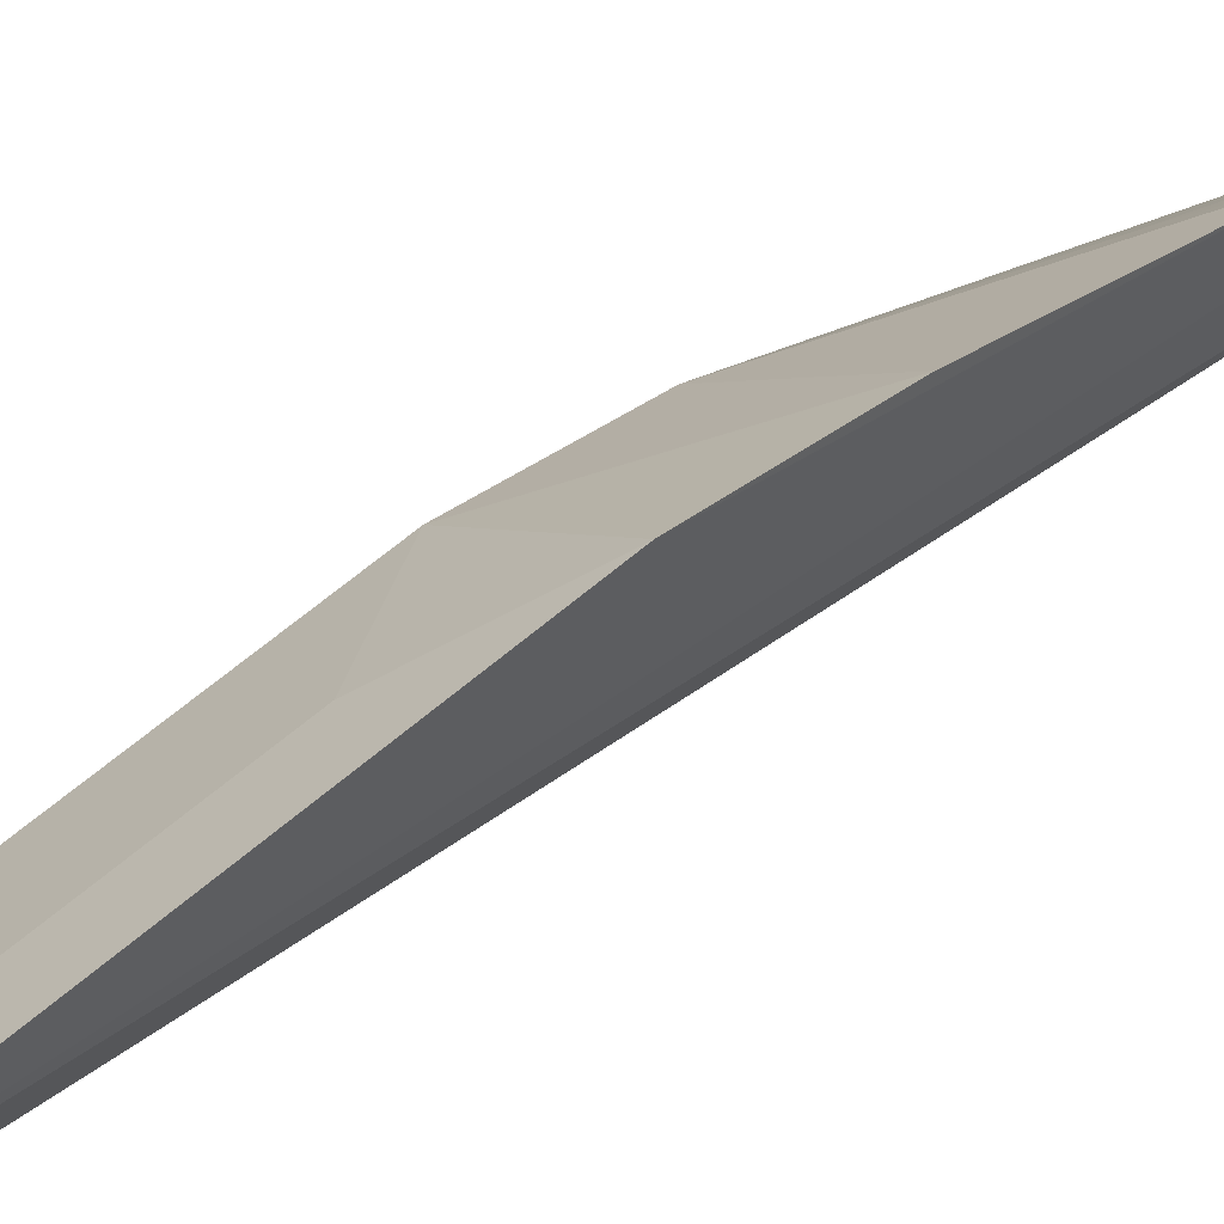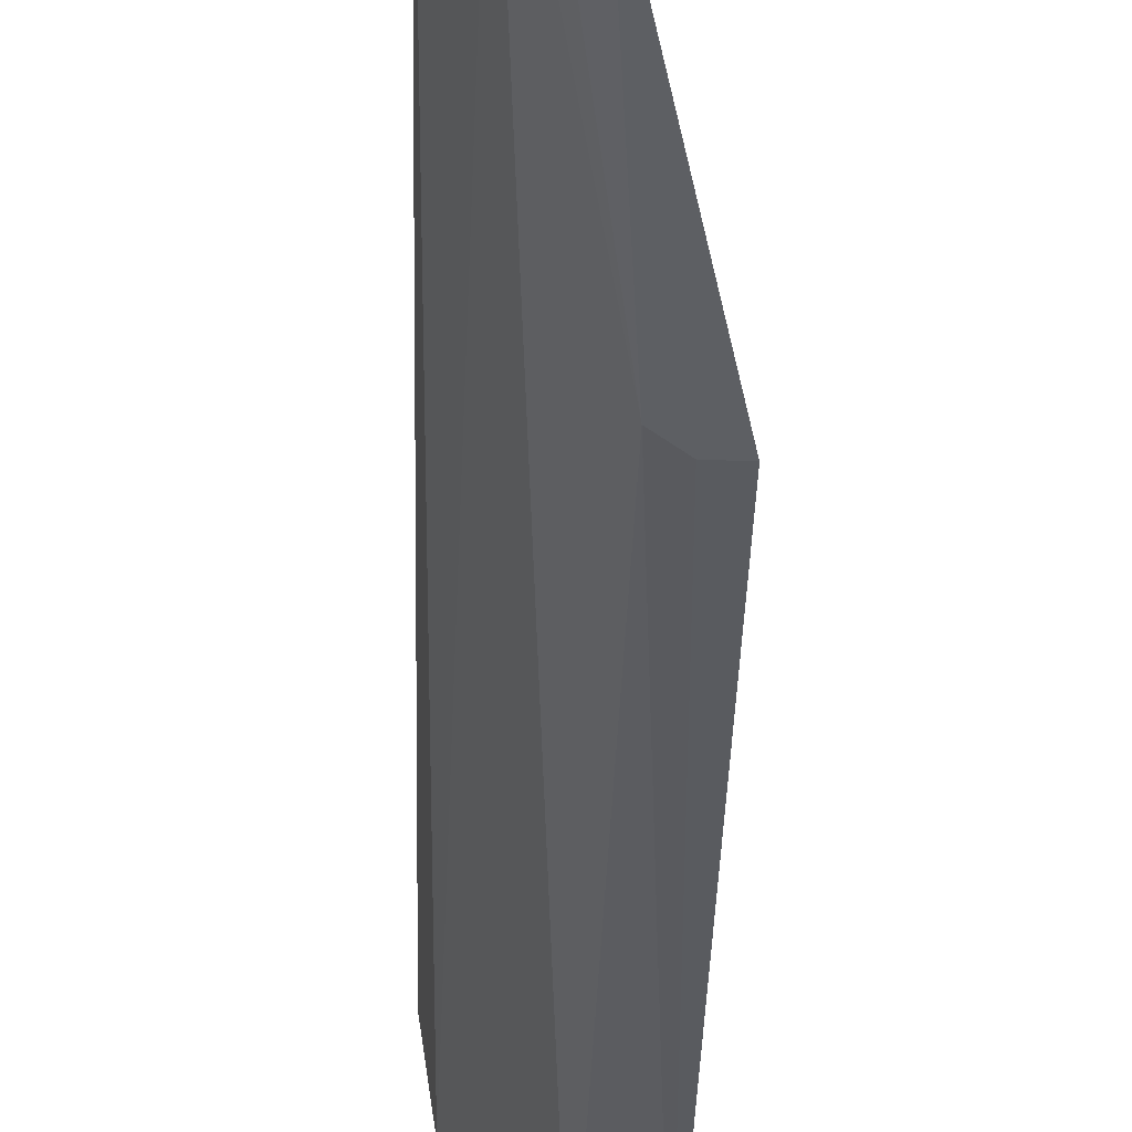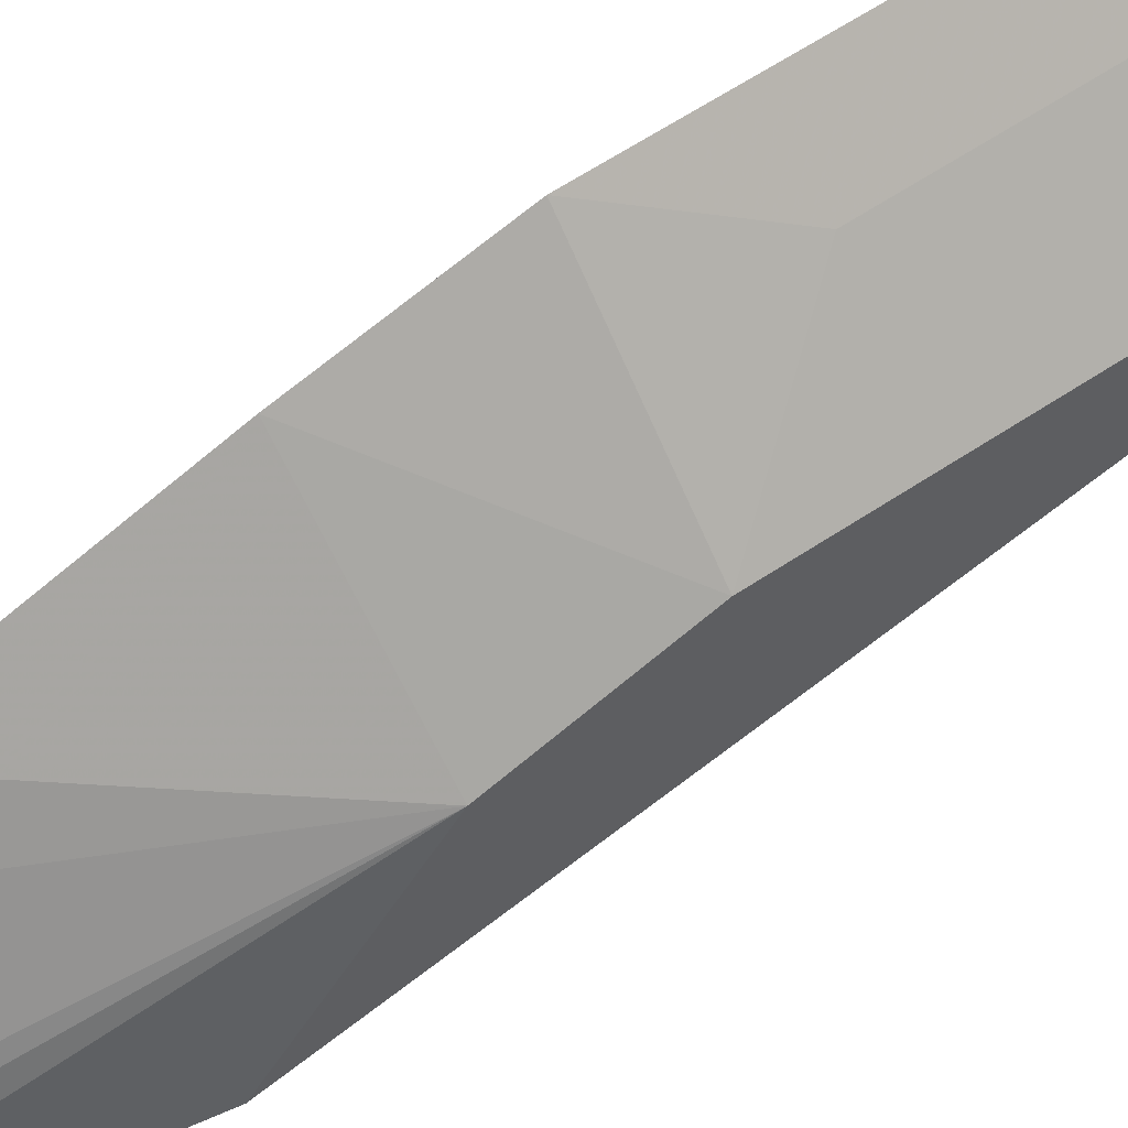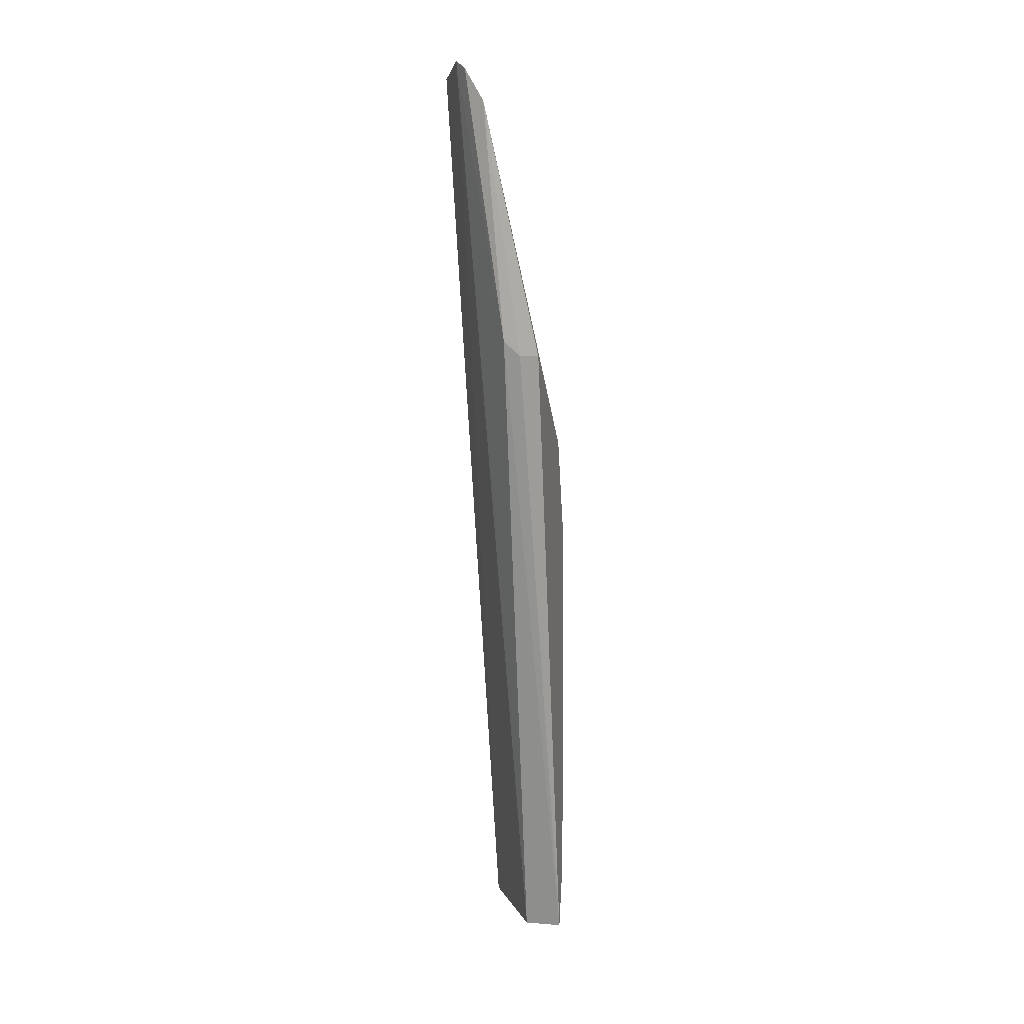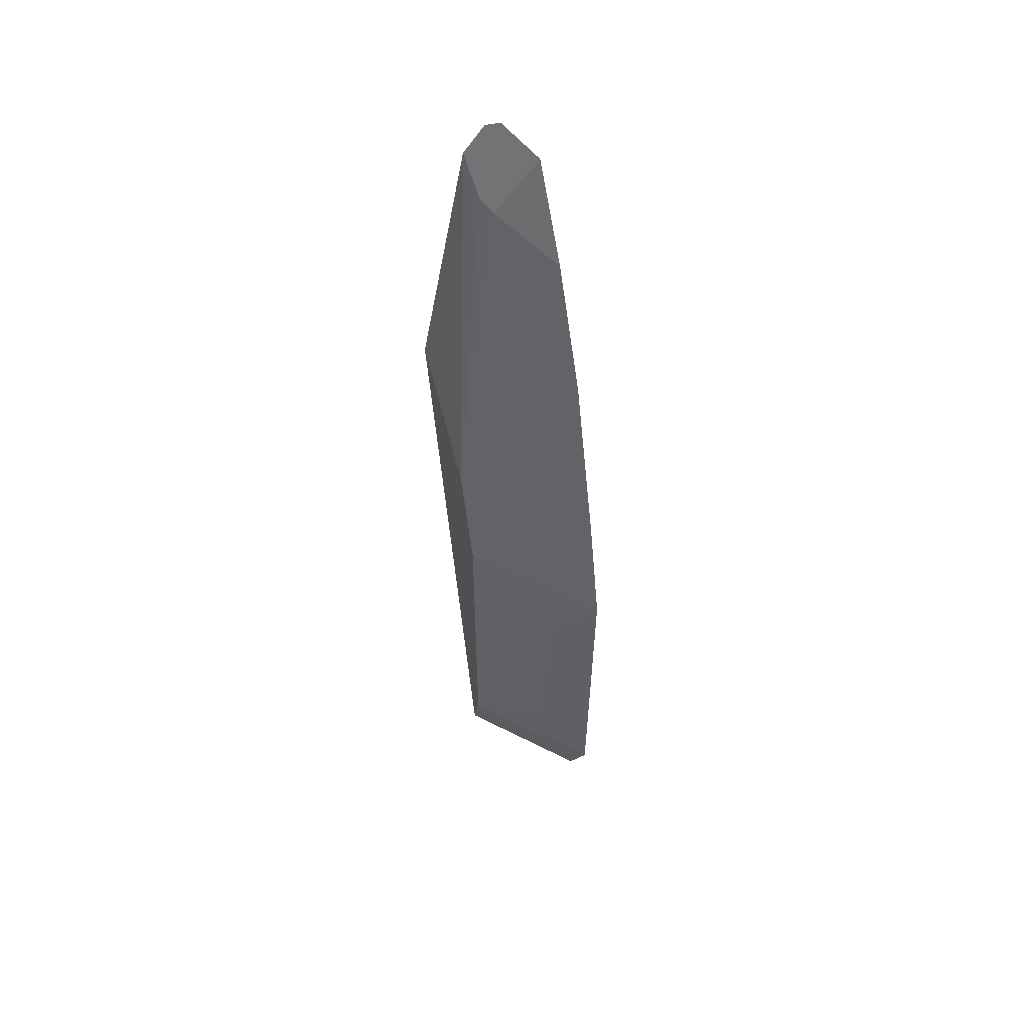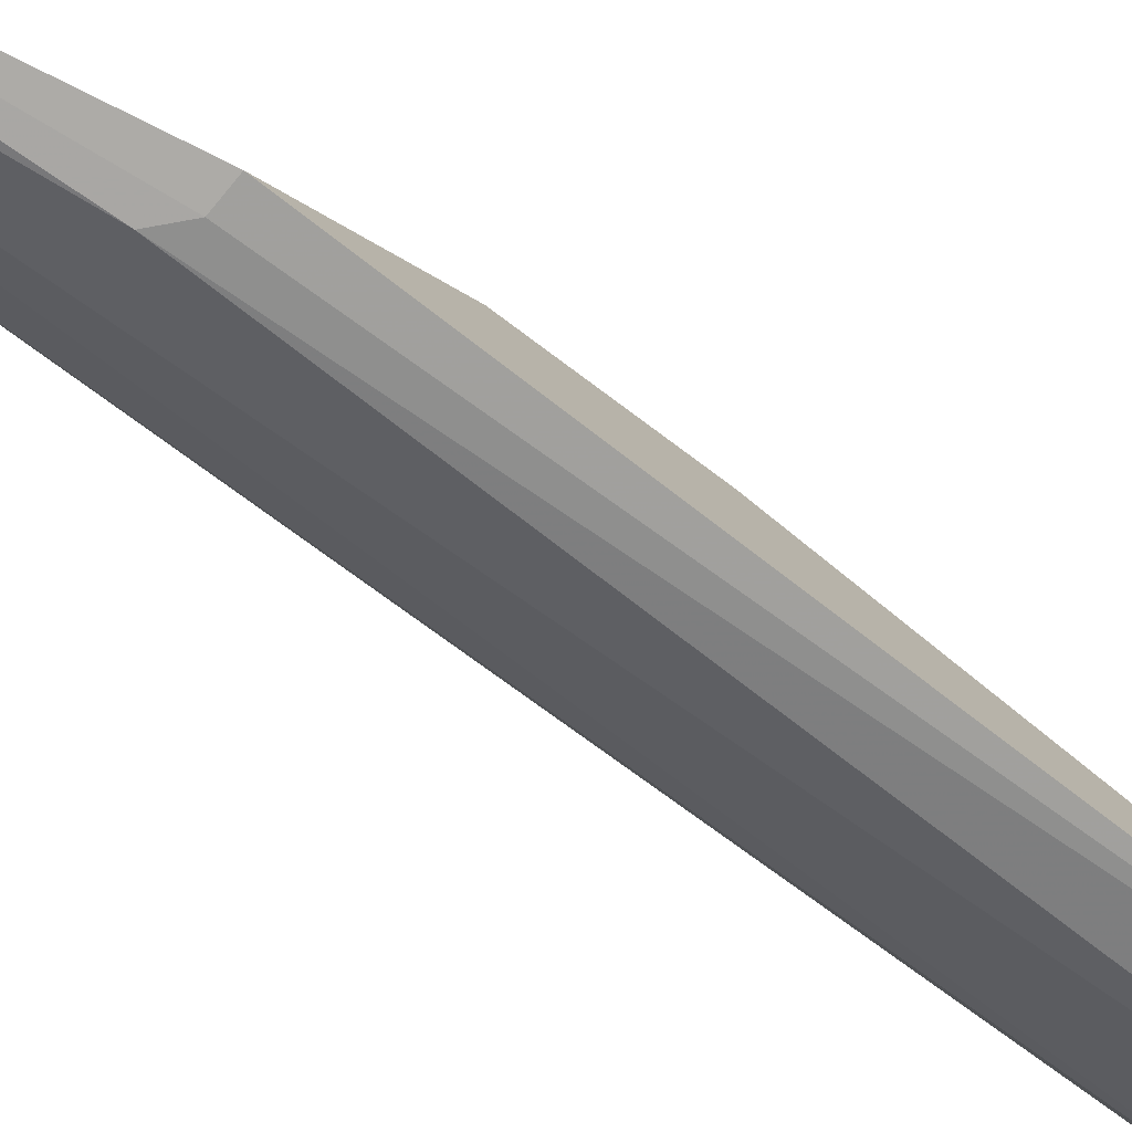
<metadata>
{"format":"obj","ext":"obj","renderer":"f3d","projection":"perspective","resolution":1024,"background":"white","views":[{"elev":58.7,"azim":47.8,"up":"+Z"},{"elev":-43.3,"azim":178.5,"up":"+Z"},{"elev":56.9,"azim":-125.5,"up":"+Z"},{"elev":5.8,"azim":-167.4,"up":"+Y"},{"elev":57.5,"azim":-20.2,"up":"+Y"},{"elev":-78.5,"azim":-128.8,"up":"+Z"}]}
</metadata>
<code>
v -0.425 1.867 0.8252
v -0.425 1.858 0.8252
v -0.4249 1.88 0.82
v -0.4262 1.879 0.8185
v -0.4276 1.867 0.8224
v -0.4266 1.856 0.8222
v -0.4249 1.877 0.8215
v -0.426 1.86 0.8241
v -0.4252 1.856 0.8246
v -0.4254 1.88 0.8189
v -0.4276 1.872 0.8189
v -0.4249 1.874 0.823
v -0.4259 1.878 0.8197
v -0.426 1.865 0.8241
v -0.4276 1.858 0.8224
v -0.4267 1.873 0.8188
v -0.4276 1.87 0.8216
v -0.426 1.874 0.8219
v -0.4276 1.856 0.8219
v -0.4257 1.88 0.8186
v -0.4271 1.872 0.8189
v -0.4261 1.878 0.8193
v -0.425 1.87 0.8245
v -0.4252 1.877 0.8211
v -0.4259 1.856 0.8237
v -0.4276 1.856 0.822
f 7 2 3
f 8 2 1
f 9 3 2
f 10 9 6
f 10 3 9
f 12 1 2
f 12 2 7
f 13 7 3
f 14 8 1
f 14 1 5
f 14 5 8
f 15 8 5
f 15 9 2
f 15 2 8
f 16 10 6
f 17 4 11
f 17 15 5
f 17 11 15
f 18 17 12
f 18 13 17
f 19 15 11
f 19 16 6
f 20 16 4
f 20 10 16
f 21 11 4
f 21 4 16
f 21 19 11
f 21 16 19
f 22 17 13
f 22 4 17
f 22 20 4
f 22 10 20
f 22 13 3
f 22 3 10
f 23 17 5
f 23 5 1
f 23 1 12
f 23 12 17
f 24 18 12
f 24 12 7
f 24 7 13
f 24 13 18
f 25 19 6
f 25 6 9
f 25 9 19
f 26 19 9
f 26 9 15
f 26 15 19

</code>
